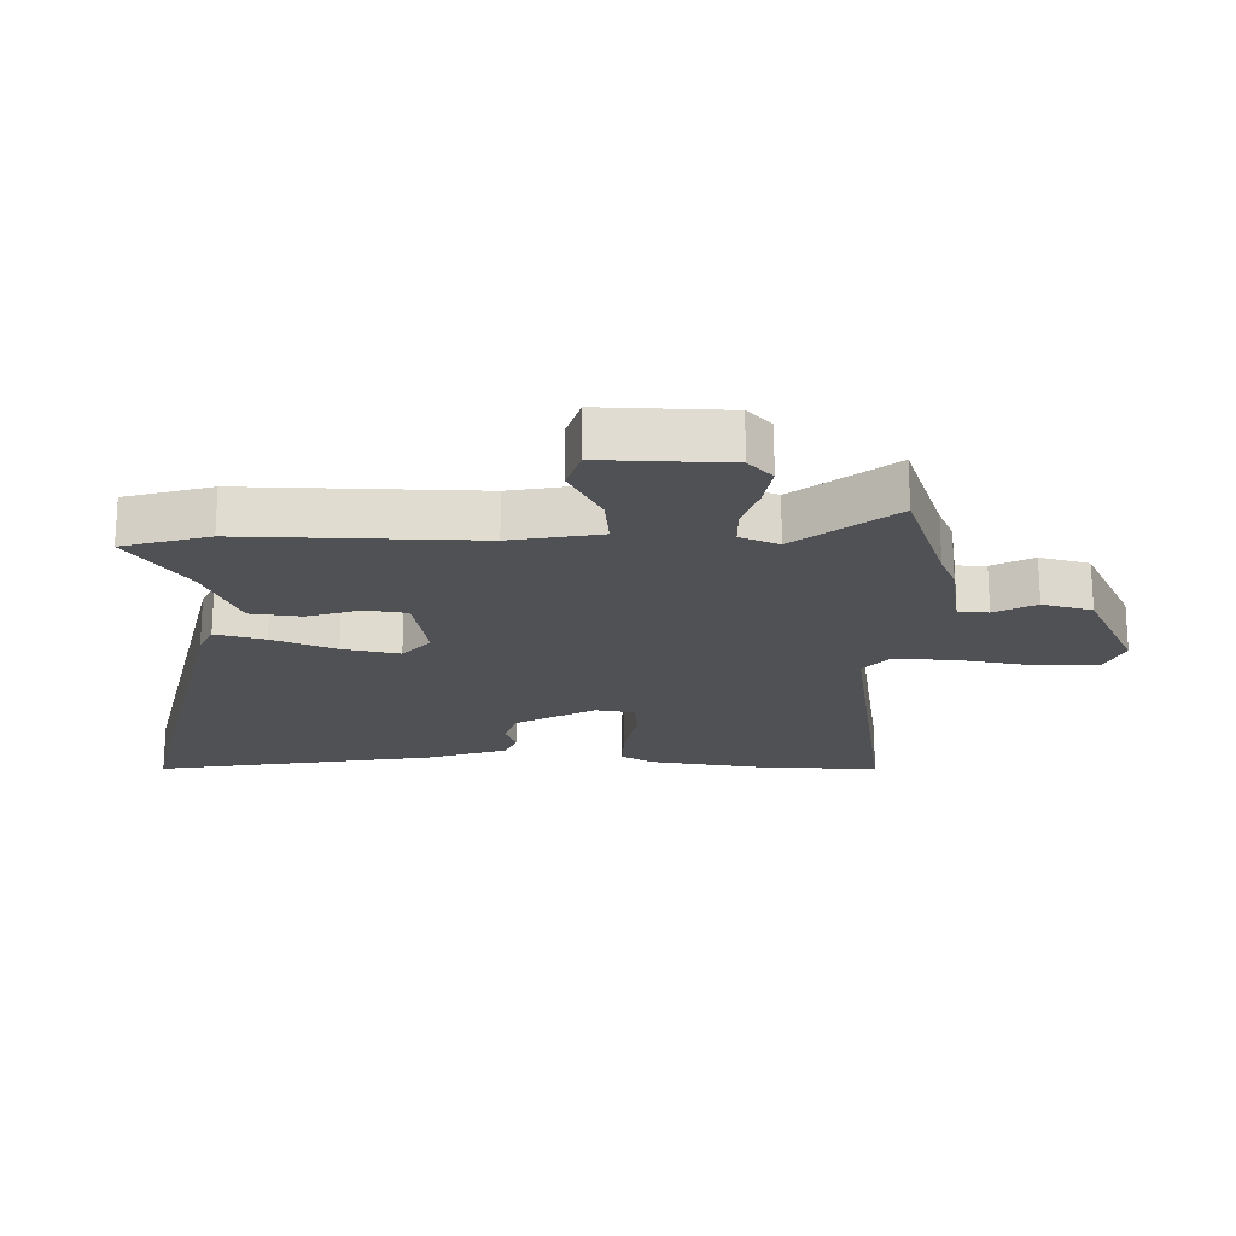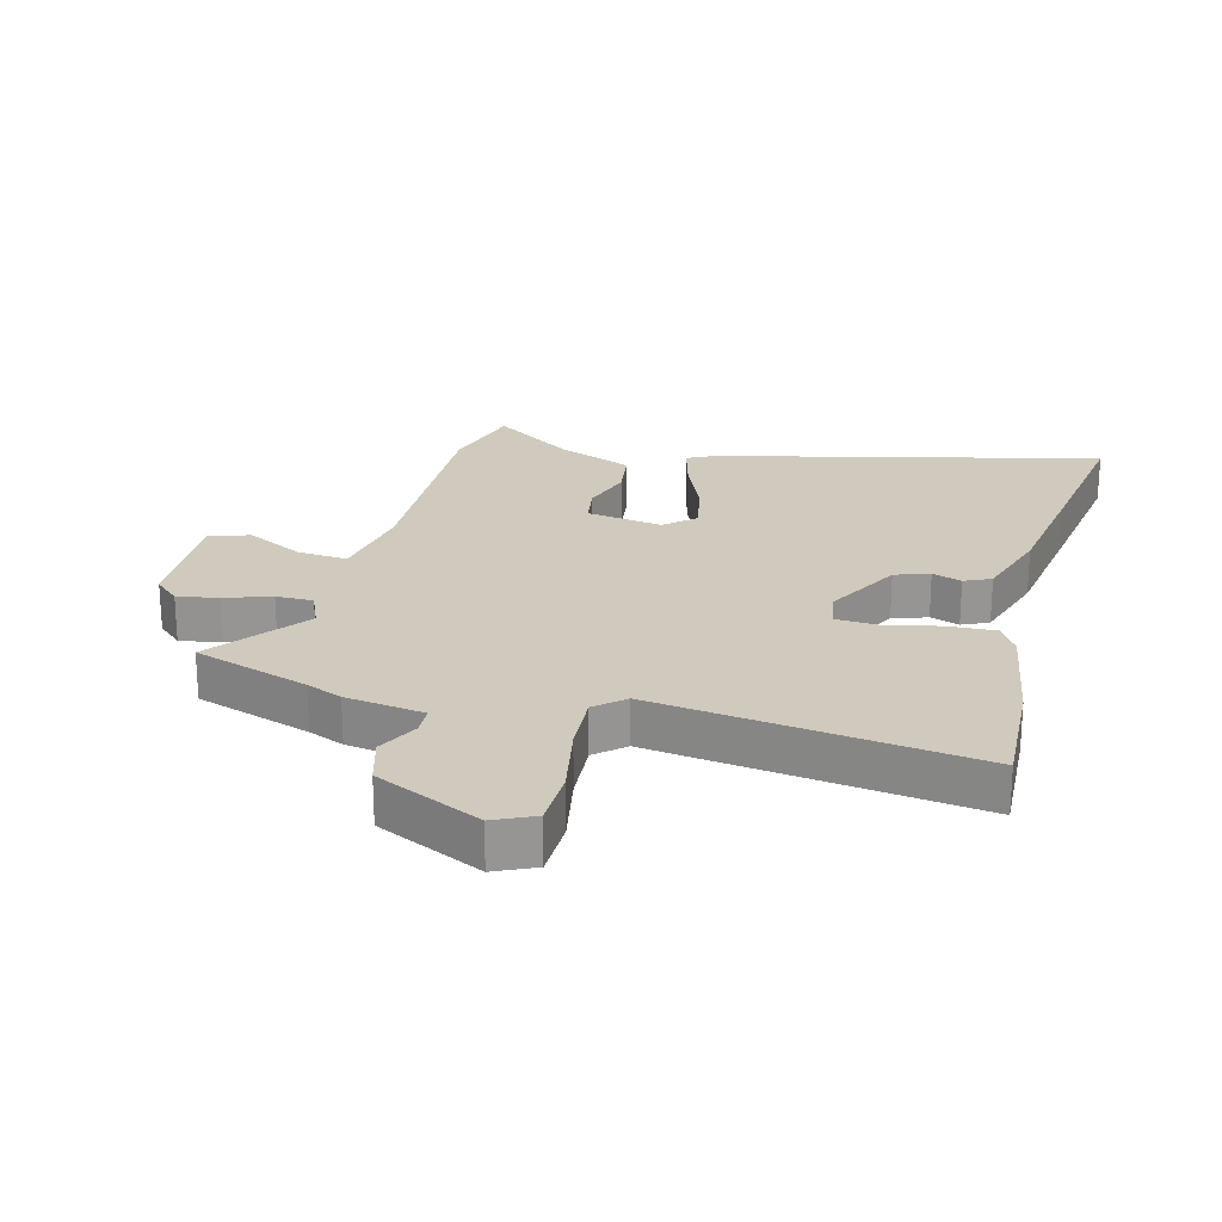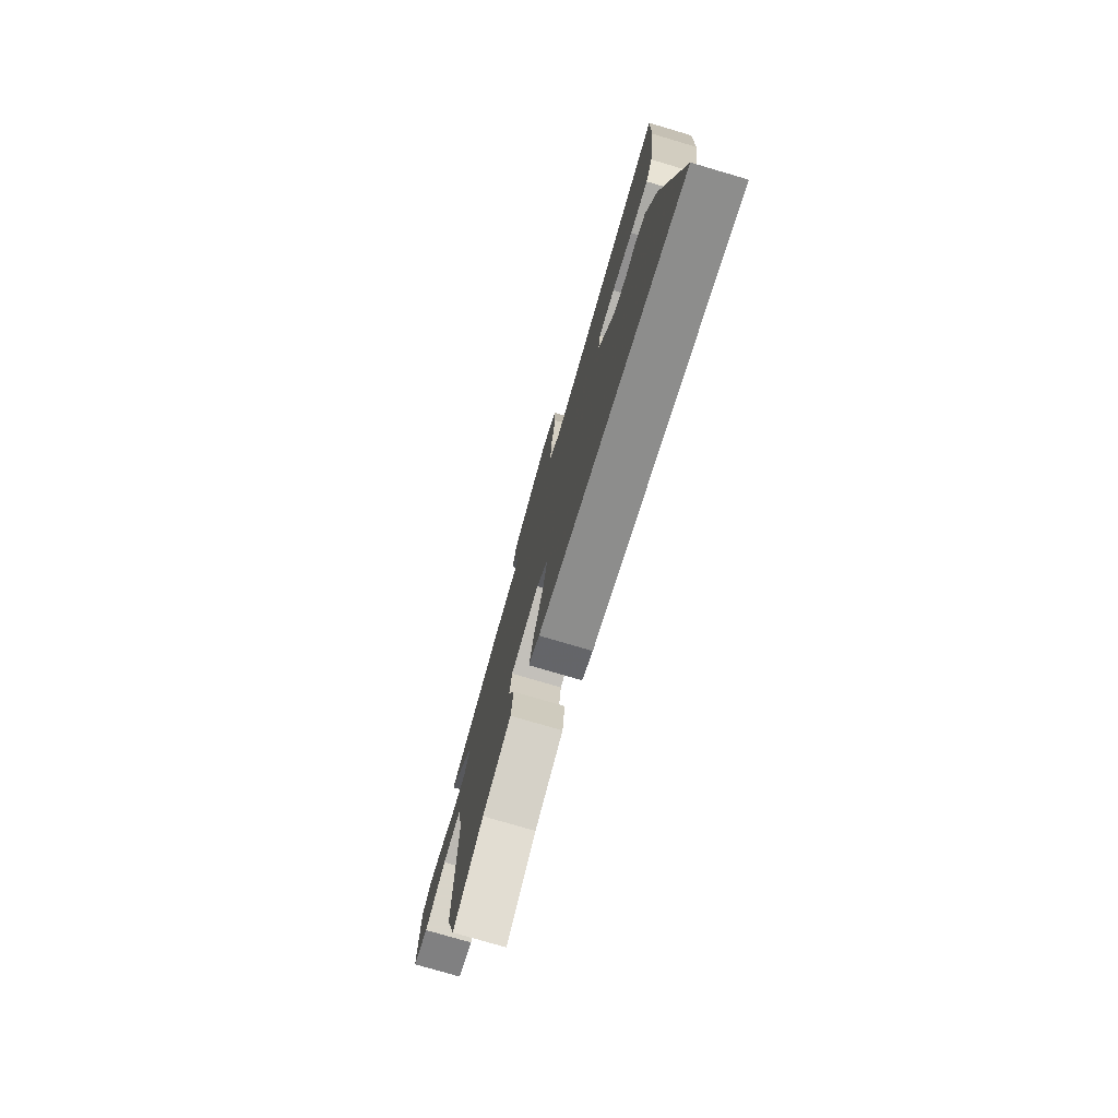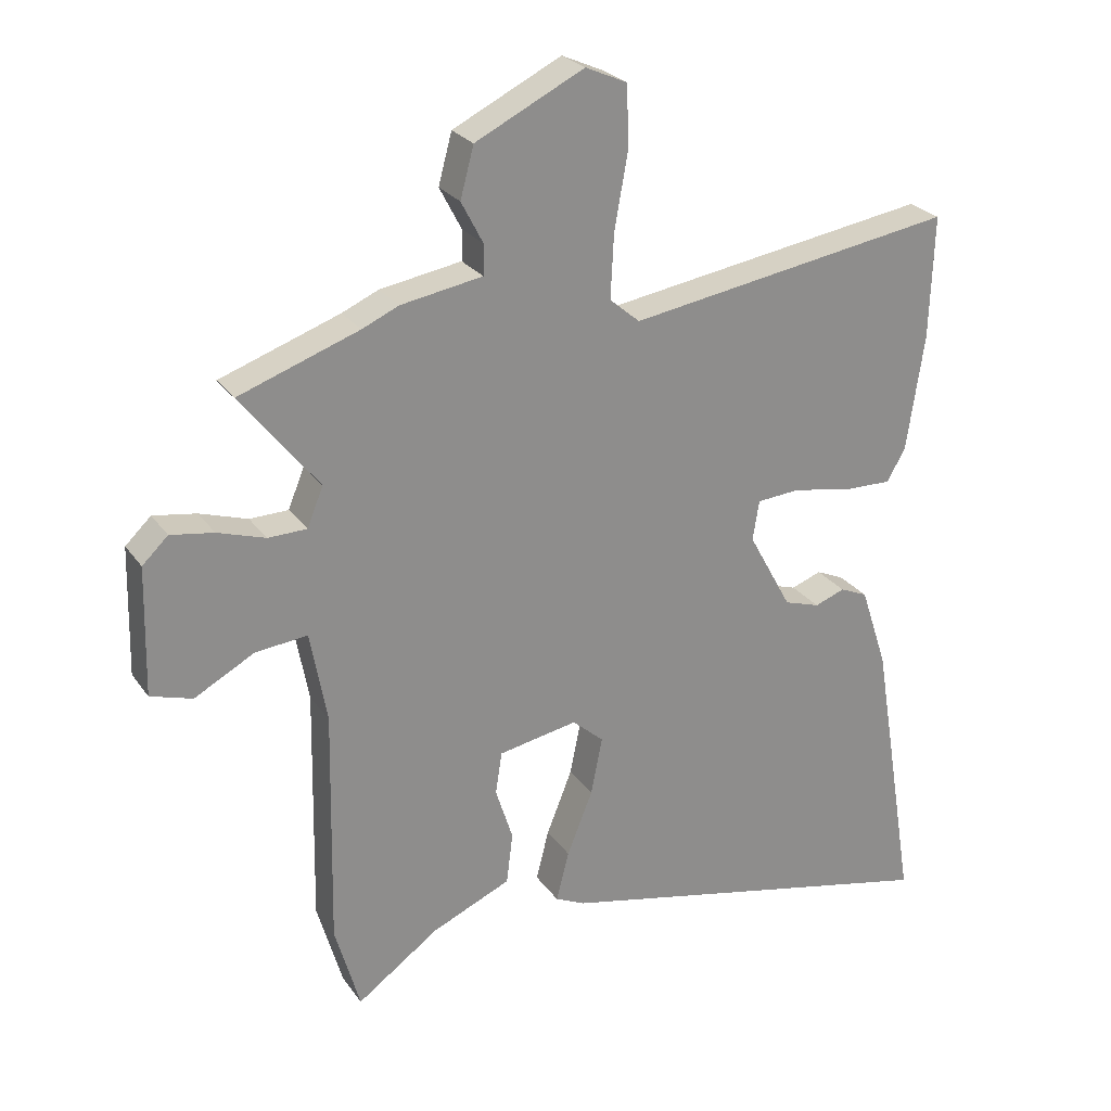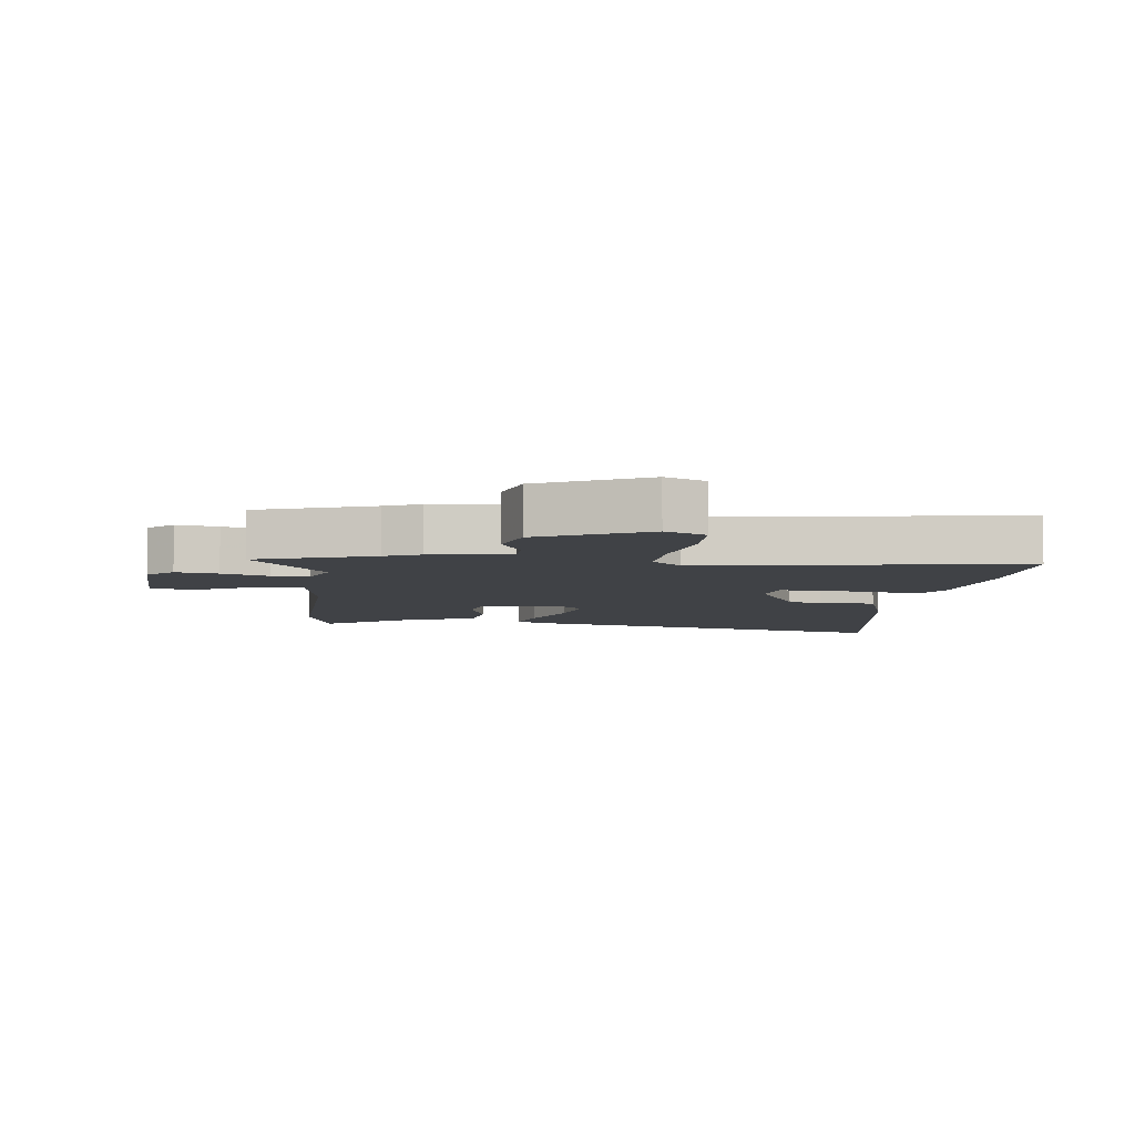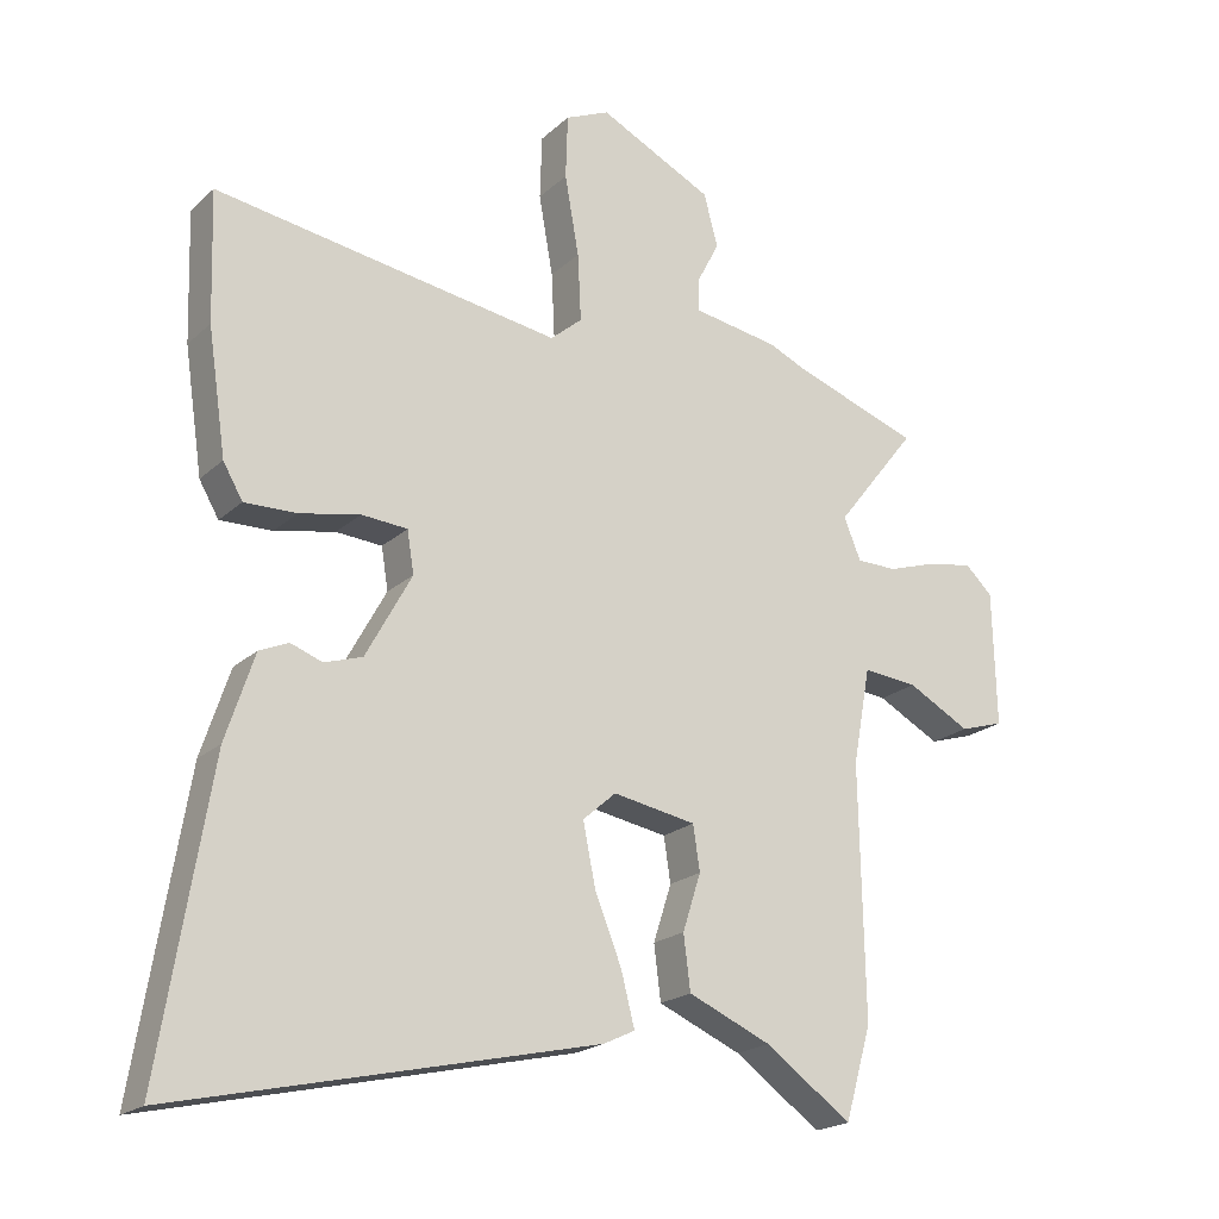
<metadata>
{"format":"obj","ext":"obj","renderer":"f3d","projection":"perspective","resolution":1024,"background":"white","views":[{"elev":-20.1,"azim":-91.2,"up":"+Y"},{"elev":22.9,"azim":13.9,"up":"+Y"},{"elev":-77.2,"azim":73.6,"up":"+Z"},{"elev":25.8,"azim":-27.2,"up":"+Z"},{"elev":-6.3,"azim":-7.2,"up":"+Y"},{"elev":-20.4,"azim":147.4,"up":"+Z"}]}
</metadata>
<code>
v -0.48 0.07 -0.57
v -0.519 0.07 -0.434
v -0.512 0.07 -0.065
v -0.538 0.07 0.077
v -0.619 0.07 0.069
v -0.712 0.07 0.019
v -0.777 0.07 0.039
v -0.772 0.07 0.238
v -0.732 0.07 0.276
v -0.665 0.07 0.265
v -0.591 0.07 0.241
v -0.531 0.07 0.242
v -0.506 0.07 0.303
v -0.626 0.07 0.456
v -0.44 0.07 0.521
v -0.383 0.07 0.546
v -0.256 0.07 0.567
v -0.255 0.07 0.614
v -0.289 0.07 0.679
v -0.268 0.07 0.757
v -0.099 0.07 0.84
v -0.034 0.07 0.811
v -0.031 0.07 0.716
v -0.052 0.07 0.598
v -0.057 0.07 0.499
v -0.01 0.07 0.459
v 0.501 0.07 0.538
v 0.495 0.07 0.347
v 0.468 0.07 0.165
v 0.439 0.07 0.115
v 0.362 0.07 0.117
v 0.273 0.07 0.135
v 0.205 0.07 0.13
v 0.195 0.07 0.068
v 0.263 0.07 -0.056
v 0.319 0.07 -0.074
v 0.366 0.07 -0.057
v 0.409 0.07 -0.076
v 0.451 0.07 -0.203
v 0.482 0.07 -0.39
v 0.524 0.07 -0.647
v -0.096 0.07 -0.507
v -0.142 0.07 -0.485
v -0.122 0.07 -0.407
v -0.082 0.07 -0.307
v -0.064 0.07 -0.217
v -0.113 0.07 -0.174
v -0.236 0.07 -0.196
v -0.246 0.07 -0.262
v -0.219 0.07 -0.346
v -0.229 0.07 -0.426
v -0.352 0.07 -0.479
v -0.48 0 -0.57
v -0.519 0 -0.434
v -0.512 0 -0.065
v -0.538 0 0.077
v -0.619 0 0.069
v -0.712 0 0.019
v -0.777 0 0.039
v -0.772 0 0.238
v -0.732 0 0.276
v -0.665 0 0.265
v -0.591 0 0.241
v -0.531 0 0.242
v -0.506 0 0.303
v -0.626 0 0.456
v -0.44 0 0.521
v -0.383 0 0.546
v -0.256 0 0.567
v -0.255 0 0.614
v -0.289 0 0.679
v -0.268 0 0.757
v -0.099 0 0.84
v -0.034 0 0.811
v -0.031 0 0.716
v -0.052 0 0.598
v -0.057 0 0.499
v -0.01 0 0.459
v 0.501 0 0.538
v 0.495 0 0.347
v 0.468 0 0.165
v 0.439 0 0.115
v 0.362 0 0.117
v 0.273 0 0.135
v 0.205 0 0.13
v 0.195 0 0.068
v 0.263 0 -0.056
v 0.319 0 -0.074
v 0.366 0 -0.057
v 0.409 0 -0.076
v 0.451 0 -0.203
v 0.482 0 -0.39
v 0.524 0 -0.647
v -0.096 0 -0.507
v -0.142 0 -0.485
v -0.122 0 -0.407
v -0.082 0 -0.307
v -0.064 0 -0.217
v -0.113 0 -0.174
v -0.236 0 -0.196
v -0.246 0 -0.262
v -0.219 0 -0.346
v -0.229 0 -0.426
v -0.352 0 -0.479
f 49 50 51 52
f 1 2 3
f 52 1 3
f 49 52 3
f 48 49 3
f 47 48 3 4
f 43 44 45
f 42 43 45
f 41 42 45
f 40 41 45
f 39 40 45
f 38 39 45
f 37 38 45
f 36 37 45
f 35 36 45 46
f 34 35 46 47
f 30 31 32
f 29 30 32
f 28 29 32
f 27 28 32
f 26 27 32
f 25 26 32 33
f 22 23 24
f 21 22 24
f 20 21 24
f 19 20 24
f 18 19 24
f 17 18 24 25
f 34 47 4
f 33 34 4
f 25 33 4
f 17 25 4
f 16 17 4
f 15 16 4
f 9 10 11
f 8 9 11
f 7 8 11
f 6 7 11
f 5 6 11
f 5 11 12
f 4 5 12
f 13 14 15
f 13 15 4
f 4 12 13
f 104 103 102 101
f 55 54 53
f 55 53 104
f 55 104 101
f 55 101 100
f 56 55 100 99
f 97 96 95
f 97 95 94
f 97 94 93
f 97 93 92
f 97 92 91
f 97 91 90
f 97 90 89
f 97 89 88
f 98 97 88 87
f 99 98 87 86
f 84 83 82
f 84 82 81
f 84 81 80
f 84 80 79
f 84 79 78
f 85 84 78 77
f 76 75 74
f 76 74 73
f 76 73 72
f 76 72 71
f 76 71 70
f 77 76 70 69
f 56 99 86
f 56 86 85
f 56 85 77
f 56 77 69
f 56 69 68
f 56 68 67
f 63 62 61
f 63 61 60
f 63 60 59
f 63 59 58
f 63 58 57
f 64 63 57
f 64 57 56
f 67 66 65
f 56 67 65
f 65 64 56
f 1 53 54 2
f 2 54 55 3
f 3 55 56 4
f 4 56 57 5
f 5 57 58 6
f 6 58 59 7
f 7 59 60 8
f 8 60 61 9
f 9 61 62 10
f 10 62 63 11
f 11 63 64 12
f 12 64 65 13
f 13 65 66 14
f 14 66 67 15
f 15 67 68 16
f 16 68 69 17
f 17 69 70 18
f 18 70 71 19
f 19 71 72 20
f 20 72 73 21
f 21 73 74 22
f 22 74 75 23
f 23 75 76 24
f 24 76 77 25
f 25 77 78 26
f 26 78 79 27
f 27 79 80 28
f 28 80 81 29
f 29 81 82 30
f 30 82 83 31
f 31 83 84 32
f 32 84 85 33
f 33 85 86 34
f 34 86 87 35
f 35 87 88 36
f 36 88 89 37
f 37 89 90 38
f 38 90 91 39
f 39 91 92 40
f 40 92 93 41
f 41 93 94 42
f 42 94 95 43
f 43 95 96 44
f 44 96 97 45
f 45 97 98 46
f 46 98 99 47
f 47 99 100 48
f 48 100 101 49
f 49 101 102 50
f 50 102 103 51
f 51 103 104 52
f 52 104 53 1

</code>
